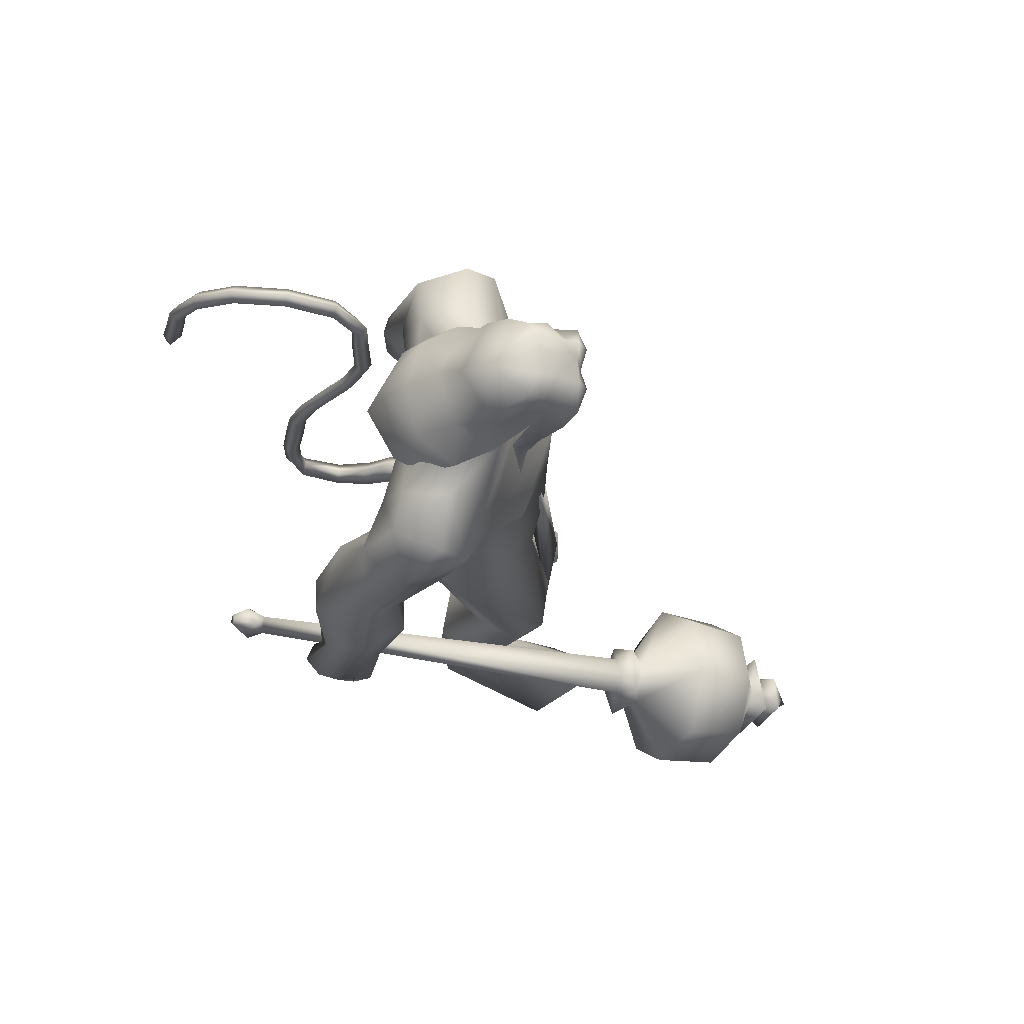
<metadata>
{"format":"obj","ext":"obj","renderer":"f3d","projection":"perspective","resolution":1024,"background":"white","views":[{"elev":72.7,"azim":2.3,"up":"+Z"}]}
</metadata>
<code>
o body_mesh15-geometry.001
v -0.4087 -0.3522 0.3526
v 0.05088 -0.1293 1.203
v -0.2544 -0.2904 0.3255
v -0.4031 -0.3277 1.497
v -0.4597 -0.7308 1.511
v -0.0735 -0.3465 1.835
v -0.1222 -0.697 1.878
v 0.1989 -0.855 1.914
v -0.08508 -0.9356 1.374
v -0.5384 -0.4615 -0.2499
v 0.1291 -0.4143 0.9592
v 0.2058 -0.2514 1.701
v 0.4953 -0.3766 2.063
v 0.2684 -0.09012 2.01
v -0.5835 -0.5679 3.128
v -0.4249 -0.1653 2.801
v -0.8353 -0.3856 3.34
v -0.7527 0.03885 3.318
v -0.6079 0.03059 4.005
v -0.7868 0.4719 3.348
v -0.4099 0.4606 4.29
v -0.1773 0.6477 4.129
v -0.4602 -0.4274 4.257
v -0.2481 -0.6298 4.13
v -0.1424 -0.8732 3.059
v 0.4562 -0.7144 1.834
v 0.07705 -0.7213 0.87
v -0.2335 -0.6755 0.1754
v 0.0398 -0.5651 0.2747
v -0.4599 -0.6698 -0.2643
v 0.4448 -1.072 -0.2388
v 0.5777 -0.4147 -0.2539
v 0.8516 -0.7002 -0.2676
v 0.8609 -0.539 -0.1276
v 0.8259 -0.8337 -0.1192
v 0.1322 -0.3882 0.01284
v 0.156 -0.6092 3.423
v 0.3384 -0.324 3.241
v 0.01132 -0.001274 2.864
v 0.2597 -0.01747 3.011
v 0.4235 -0.02718 3.396
v 0.1949 -0.4272 4.281
v 0.4382 -0.02733 4.349
v -0.01587 -0.6542 4.516
v -0.6218 0.0312 4.64
v 0.05942 0.6453 4.517
v -0.0246 0.8571 4.919
v -0.7295 0.7324 5.203
v -0.5069 0.6671 4.74
v -0.7573 0.8952 4.909
v -0.6201 1.045 5.451
v -0.7702 1.127 4.885
v -0.2377 1.142 5.549
v -0.2376 0.7467 5.637
v -0.575 0.7284 5.511
v -0.1284 0.2298 5.996
v -0.2093 0.01567 6.026
v -0.6199 0.02383 5.408
v -0.8036 -0.6529 5.217
v -0.1268 -0.8526 4.915
v 0.2572 -0.6857 5.039
v 0.2407 0.3983 4.282
v 0.2234 0.5874 3.347
v 0.3557 0.2771 3.205
v -0.424 0.0204 2.948
v -0.4498 0.2084 2.821
v -0.5386 0.6257 3.159
v 0.3304 0.6495 5.049
v 0.4639 -0.01558 5.166
v 0.006439 -0.8623 5.22
v 0.2239 0.01959 5.459
v -0.1353 -1.137 5.34
v 0.0728 -0.2925 5.565
v -0.2897 -0.7238 5.636
v -0.1168 -0.1966 5.996
v -0.6369 -0.6682 5.519
v 0.1635 -0.2198 5.896
v 0.2881 0.02715 5.703
v 0.1494 0.2692 5.892
v 0.3379 0.2745 5.798
v 0.1444 0.3135 6.264
v 0.2366 0.3305 6.223
v -0.1651 0.1188 6.353
v 0.06526 0.322 5.563
v 0.09594 0.8511 5.234
v -0.1583 0.8755 4.616
v -0.1407 1.127 4.59
v -0.7267 0.8789 4.216
v -0.4031 1.002 4.158
v -0.6645 0.8634 3.814
v -0.9307 0.9884 4.556
v -0.9548 1.117 3.791
v -0.9514 1.382 3.902
v -0.5049 1.584 3.923
v -0.5942 1.427 4.328
v -0.4337 1.303 4.939
v -0.02899 1.142 5.372
v -0.3666 1.272 4.217
v -0.2245 1.066 3.873
v -0.1808 1.35 3.906
v -0.428 1.071 3.248
v -0.457 1.299 2.812
v -0.5338 1.428 3.149
v -0.1452 1.172 3.171
v -0.5155 1.433 2.64
v -0.4051 1.56 2.704
v -0.2575 1.589 2.764
v -0.0811 1.476 3.076
v -0.396 0.9699 2.964
v -0.2052 1.062 2.627
v -0.2215 1.244 2.898
v 0.05673 1.183 2.496
v -0.09029 1.562 2.741
v -0.2035 1.19 2.368
v -0.259 1.403 2.462
v 0.08188 1.428 2.633
v -0.1142 1.396 2.482
v -0.05073 1.145 2.36
v -0.3963 1.235 2.458
v -0.07 -0.1817 6.336
v 0.353 -0.2087 5.789
v 0.451 0.04194 5.668
v 0.5659 0.1589 5.798
v 0.5588 -0.08541 5.8
v 0.5258 -0.1927 6.134
v 0.1541 -0.2676 6.188
v 0.5147 -0.02953 6.011
v 0.5432 0.1532 5.931
v 0.5147 0.2661 6.133
v 0.5319 0.2634 6.354
v 0.6276 0.0436 6.353
v 0.545 -0.1831 6.358
v 0.6061 0.03665 6.128
v 0.6421 0.03946 5.945
v 0.1777 -0.2551 6.267
v -0.6449 -0.6021 4.78
v -0.3611 -0.8456 4.595
v -0.692 -0.9764 5.485
v -0.9627 -0.9836 4.972
v -1.151 -0.8782 4.704
v -1.013 -0.7786 4.328
v -0.3899 -1.098 4.565
v -0.924 -1.341 4.405
v -0.7125 -1.209 4.237
v -0.9859 -1.499 3.966
v -1.374 -1.248 4.125
v -1.398 -0.9806 4.023
v -1.097 -0.7624 3.911
v -0.6187 -1.245 4.971
v -0.3213 -1.117 5.536
v -0.7324 -0.9351 4.187
v -0.6936 -1.014 3.796
v -0.6733 -1.302 3.815
v -1.35 -1.331 3.274
v -1.127 -0.9778 3.277
v -0.8788 -1.143 3.099
v -0.9082 -1.365 3.173
v -1.285 -1.518 2.815
v -1.441 -1.482 2.825
v -1.561 -1.347 2.814
v -1.425 -1.215 2.932
v -1.228 -1.209 2.899
v -1.063 -1.19 2.875
v -1.018 -1.447 2.616
v -1.15 -1.509 2.722
v -1.411 -1.337 2.537
v -1.392 -1.129 2.42
v -0.9915 -1.046 2.587
v -1.111 -1.138 2.403
v -1.257 -1.095 2.342
v -1.273 -1.34 2.489
v -1.524 -1.16 2.589
v -0.2547 0.3594 1.819
v -0.2555 0.712 1.868
v -0.06904 0.8921 2.969
v 0.3241 0.6598 1.784
v 0.3504 0.3214 2.004
v 0.08759 0.06118 1.972
v 0.00722 0.2319 1.667
v -0.6015 0.3751 1.494
v -0.1884 0.1297 1.181
v -0.6726 0.4053 0.394
v -0.5327 0.3285 0.3155
v -0.6555 0.2832 -0.2596
v -0.8167 0.5331 -0.2537
v -0.7065 0.7283 -0.2646
v 0.2969 0.3605 -0.2546
v 0.2374 1.029 -0.2393
v 0.6007 0.6142 -0.2684
v 0.5899 0.7496 -0.1199
v -0.4786 0.7089 0.1737
v -0.6112 0.7817 1.511
v -0.2252 0.9452 1.355
v 0.07899 0.8333 1.866
v -0.08706 0.4044 0.9489
v -0.1151 0.7178 0.8534
v -0.2167 0.569 0.2685
v -0.1474 0.3833 0.0122
v 0.5922 0.4528 -0.1284
v -0.3605 -0.2328 -0.2592
v 0.4233 0.02235 3.766
v 0.3875 -0.1315 3.743
v 0.5687 0.1853 1.369
v 0.4927 -0.2447 1.264
v 0.3062 0.07137 3.766
v 0.3411 0.3025 1.369
f 1 2 3
f 4 2 1
f 4 5 6
f 6 5 7
f 5 8 7
f 5 9 8
f 4 1 5
f 5 1 10
f 2 11 3
f 12 11 2
f 12 13 11
f 12 14 13
f 6 14 12
f 15 6 7
f 15 16 6
f 16 15 17
f 17 15 25
f 15 7 25
f 7 8 25
f 9 26 8
f 9 27 26
f 28 27 9
f 28 29 27
f 30 31 28
f 32 31 30
f 32 33 31
f 32 34 33
f 34 29 35
f 36 29 34
f 28 35 29
f 35 28 31
f 31 33 35
f 34 35 33
f 3 29 36
f 11 29 3
f 27 29 11
f 26 27 11
f 26 11 13
f 25 8 26
f 25 26 37
f 38 37 26
f 40 38 39
f 41 38 40
f 37 38 41
f 24 42 44
f 23 24 44
f 45 19 23
f 45 21 19
f 21 47 46
f 48 47 21
f 48 49 47
f 48 50 49
f 51 50 48
f 51 52 50
f 53 51 54
f 51 55 54
f 55 51 48
f 55 57 56
f 57 55 58
f 55 48 58
f 58 48 45
f 48 21 45
f 59 45 23
f 23 44 60
f 60 44 61
f 61 44 42
f 61 42 43
f 43 41 62
f 43 42 41
f 63 41 64
f 41 40 64
f 64 40 39
f 65 66 39
f 66 65 18
f 18 65 16
f 65 39 16
f 39 38 13
f 38 26 13
f 39 13 14
f 6 39 14
f 16 39 6
f 18 16 17
f 20 175 67
f 21 46 22
f 22 46 62
f 68 62 46
f 68 43 62
f 69 43 68
f 69 61 43
f 60 61 70
f 69 70 61
f 71 70 69
f 71 72 70
f 73 72 71
f 73 74 72
f 75 74 73
f 75 76 74
f 76 58 59
f 57 58 76
f 57 76 75
f 75 73 77
f 77 73 71
f 77 71 78
f 79 78 71
f 79 80 78
f 81 82 79
f 56 81 79
f 83 81 56
f 83 56 57
f 56 79 84
f 79 71 84
f 84 71 97
f 71 85 97
f 71 69 85
f 85 69 68
f 47 85 68
f 86 85 47
f 85 86 87
f 88 89 86
f 88 90 89
f 91 90 88
f 92 90 91
f 91 93 92
f 93 52 95
f 52 93 91
f 91 88 49
f 88 86 49
f 49 86 47
f 91 49 50
f 50 52 91
f 52 96 95
f 52 51 96
f 51 53 96
f 96 53 97
f 97 53 54
f 97 54 84
f 56 84 54
f 54 55 56
f 85 87 97
f 96 97 87
f 95 96 87
f 87 86 89
f 87 89 98
f 98 89 99
f 90 99 89
f 94 98 100
f 95 98 94
f 95 87 98
f 93 95 94
f 98 99 100
f 90 101 99
f 92 101 90
f 92 102 101
f 92 103 102
f 93 103 92
f 93 94 103
f 100 99 104
f 101 104 99
f 102 103 105
f 103 106 105
f 103 107 106
f 103 94 107
f 94 108 107
f 94 100 108
f 100 104 108
f 109 110 104
f 111 110 109
f 104 110 111
f 108 104 111
f 108 111 112
f 111 113 112
f 102 111 101
f 106 111 102
f 111 106 114
f 106 115 114
f 106 107 115
f 107 108 113
f 113 108 116
f 108 112 116
f 113 116 112
f 107 113 117
f 113 118 117
f 111 118 113
f 111 107 118
f 111 114 107
f 107 114 115
f 107 117 118
f 102 119 106
f 102 105 119
f 106 119 105
f 101 111 109
f 101 109 104
f 47 68 46
f 83 57 75
f 83 75 120
f 120 75 126
f 75 77 126
f 78 121 77
f 78 122 121
f 123 122 80
f 123 124 122
f 121 124 125
f 124 121 122
f 77 121 125
f 77 125 126
f 125 124 127
f 127 124 128
f 128 124 123
f 128 123 80
f 80 122 78
f 80 129 128
f 79 129 80
f 79 82 129
f 82 130 129
f 130 131 129
f 132 125 131
f 126 125 132
f 133 125 127
f 131 125 133
f 131 133 129
f 127 134 133
f 128 134 127
f 128 133 134
f 129 133 128
f 120 126 135
f 58 45 59
f 59 23 60
f 59 60 136
f 136 60 137
f 137 60 70
f 74 150 72
f 74 138 150
f 76 138 74
f 76 59 138
f 138 59 139
f 59 136 139
f 140 139 136
f 203 206 201
f 140 136 141
f 141 136 137
f 143 144 142
f 143 145 144
f 146 145 143
f 140 147 146
f 147 140 148
f 140 141 148
f 139 140 146
f 146 143 139
f 139 143 149
f 143 142 149
f 149 142 72
f 70 72 142
f 149 72 150
f 139 149 138
f 138 149 150
f 70 142 137
f 141 137 151
f 142 151 137
f 142 144 151
f 144 152 151
f 144 153 152
f 145 153 144
f 148 151 152
f 141 151 148
f 146 154 145
f 146 147 154
f 147 148 155
f 148 152 155
f 155 152 156
f 153 156 152
f 153 157 156
f 145 157 153
f 145 158 157
f 154 158 145
f 154 159 158
f 160 159 154
f 161 162 159
f 161 155 162
f 147 155 161
f 147 161 154
f 161 160 154
f 157 163 156
f 157 164 163
f 158 164 157
f 158 165 164
f 159 166 158
f 159 167 166
f 162 167 159
f 162 158 167
f 155 163 162
f 163 168 156
f 155 168 163
f 155 156 168
f 163 165 162
f 163 169 165
f 164 169 163
f 169 164 165
f 162 165 170
f 165 171 170
f 158 171 165
f 158 170 171
f 162 170 158
f 158 166 167
f 172 159 160
f 161 159 172
f 161 172 160
f 66 173 39
f 67 173 66
f 67 174 173
f 67 175 174
f 64 176 63
f 64 177 176
f 39 177 64
f 39 178 177
f 173 178 39
f 173 179 178
f 180 179 173
f 180 181 179
f 182 181 180
f 182 183 181
f 182 184 183
f 185 184 182
f 186 184 185
f 186 187 184
f 188 187 186
f 188 189 187
f 188 191 190
f 186 191 188
f 186 185 191
f 192 185 182
f 185 192 191
f 192 193 191
f 180 192 182
f 192 194 193
f 192 174 194
f 192 173 174
f 192 180 173
f 174 175 194
f 175 176 194
f 175 63 176
f 179 177 178
f 195 177 179
f 176 177 195
f 193 194 176
f 193 176 196
f 176 195 196
f 195 183 197
f 183 198 197
f 183 184 198
f 184 187 198
f 198 187 199
f 187 189 199
f 190 197 199
f 191 197 190
f 191 196 197
f 191 193 196
f 196 195 197
f 197 198 199
f 188 190 189
f 199 189 190
f 181 183 195
f 179 181 195
f 67 66 20
f 18 20 66
f 36 34 32
f 200 36 32
f 3 36 200
f 1 3 200
f 10 1 200
f 200 30 10
f 200 32 30
f 30 28 10
f 10 28 5
f 5 28 9
f 4 6 12
f 4 12 2
f 202 203 201
f 202 204 203
f 202 205 206
f 202 206 204
f 204 206 203
f 201 205 202
f 206 205 201
f 19 18 17
f 19 20 18
f 21 20 19
f 20 21 22
f 23 19 17
f 17 24 23
f 17 25 24
f 42 37 41
f 24 37 42
f 24 25 37
f 62 41 63
f 20 22 175
f 22 63 175
f 22 62 63
o Cylinder_Cylinder.001
v 1.148 -0.9472 1.587
v -2.052 -1.09 2.987
v 1.072 -0.9946 1.431
v -1.926 -1.189 3.04
v 1.053 -1.193 1.4
v 1.158 -1.268 1.611
v -1.909 -1.063 3.104
v 1.199 -1.113 1.688
v -2.049 -0.9859 3.056
v -2.044 -1.244 3.058
v -1.966 -1.159 3.208
v -2.166 -1.072 3.165
v -2.179 -1.084 3.139
v -2.184 -1.113 3.128
v -2.179 -1.142 3.139
v -2.166 -1.154 3.165
v -2.154 -1.142 3.191
v -2.148 -1.113 3.202
v -2.041 -1.02 3.188
v 1.128 -0.8066 1.403
v 1.042 -1.113 1.221
v 1.128 -1.42 1.403
v 1.33 -1.244 1.787
v 1.284 -0.8867 1.712
v 1.294 -0.8787 1.454
v 1.195 -0.9988 1.26
v 1.218 -1.28 1.305
v 1.342 -1.331 1.558
v 1.385 -1.009 1.652
v 1.243 -1.113 0.7643
v 1.577 -1.813 1.314
v 1.902 -1.101 1.947
v 1.389 -0.6023 0.8369
v 1.387 -1.627 0.8545
v 1.842 -1.624 1.753
v 1.826 -0.5991 1.744
v 1.577 -0.4133 1.314
v 1.434 -1.113 0.564
v 1.898 -0.664 0.654
v 1.783 -1.107 0.4825
v 1.886 -1.564 0.6469
v 2.069 -1.773 1.071
v 2.296 -1.563 1.46
v 2.363 -1.119 1.655
v 2.295 -0.6627 1.473
v 2.069 -0.454 1.071
v 2.297 -0.8881 0.8778
v 2.229 -1.113 0.7394
v 2.297 -1.338 0.8778
v 2.437 -1.113 1.16
v 2.472 -0.7681 1.054
v 2.247 -0.95 0.5843
v 2.327 -1.458 0.7607
v 2.564 -1.277 1.224
v 2.529 -0.9374 0.9126
v 2.426 -1.044 0.7088
v 2.467 -1.289 0.7926
v 2.574 -1.172 1.014
v 2.526 -0.8774 0.7084
v 2.468 -1.113 0.59
v 2.535 -1.351 0.7179
v 2.692 -1.228 1.034
v 2.66 -0.9336 0.9788
v 2.789 -1.118 0.7125
v 2.692 -1.167 0.7032
v 2.745 -1.113 0.8269
f 210 212 213
f 209 211 208
f 211 212 210
f 222 216 217
f 207 230 226
f 214 207 213
f 213 215 225
f 215 218 225
f 213 225 217
f 210 213 217
f 210 217 216
f 210 216 208
f 225 218 224
f 220 208 221
f 215 208 220
f 226 230 235
f 215 219 218
f 207 214 230
f 211 209 227
f 228 227 232
f 209 207 226
f 229 228 234
f 243 242 251
f 227 226 232
f 226 231 232
f 243 235 242
f 232 236 233
f 231 243 232
f 238 234 241
f 237 233 240
f 236 232 239
f 242 238 251
f 213 207 208
f 236 244 240
f 238 241 249
f 249 241 237
f 237 240 247
f 240 244 246
f 244 239 246
f 245 239 243
f 252 251 256
f 256 249 248
f 253 256 257
f 251 250 256
f 255 247 246
f 246 245 253
f 256 255 259
f 245 252 253
f 256 260 257
f 255 254 259
f 257 260 261
f 254 253 258
f 253 257 258
f 264 260 259
f 259 258 263
f 262 258 257
f 265 269 270
f 261 264 268
f 264 263 267
f 267 263 262
f 272 268 271
f 266 265 270
f 267 266 271
f 272 271 270
f 208 211 210
f 213 208 215
f 217 225 224
f 223 217 224
f 221 216 222
f 214 212 229
f 229 212 228
f 212 211 228
f 228 211 227
f 243 231 235
f 230 229 235
f 235 229 234
f 234 228 233
f 238 235 234
f 237 234 233
f 235 238 242
f 234 237 241
f 233 236 240
f 232 243 239
f 244 236 239
f 250 249 256
f 248 247 255
f 265 261 269
f 266 262 265
f 262 261 265
f 269 268 272
f 212 214 213
f 223 222 217
f 223 221 222
f 219 220 221
f 219 221 223
f 218 219 224
f 219 223 224
f 208 216 221
f 219 215 220
f 231 226 235
f 214 229 230
f 209 226 227
f 233 228 232
f 252 243 251
f 238 250 251
f 207 209 208
f 250 238 249
f 248 249 237
f 248 237 247
f 247 240 246
f 239 245 246
f 252 245 243
f 253 252 256
f 255 256 248
f 254 255 246
f 254 246 253
f 260 256 259
f 254 258 259
f 260 264 261
f 263 264 259
f 258 262 263
f 261 262 257
f 269 272 270
f 269 261 268
f 268 264 267
f 266 267 262
f 268 267 271
f 271 266 270
o tail_mesh15-geometry
v -0.5506 0.03491 3.895
v -1.016 0.06618 3.6
v -0.5608 0.1528 3.968
v -1.048 0.1623 3.677
v -0.6045 0.03614 4.072
v -1.094 0.06719 3.753
v -0.5835 -0.08174 3.972
v -1.059 -0.02894 3.674
v -1.339 0.08732 3.487
v -1.315 0.1686 3.566
v -1.3 0.08817 3.646
v -1.324 0.006913 3.569
v -1.736 0.1228 3.837
v -1.664 0.1894 3.861
v -1.601 0.1234 3.887
v -1.666 0.05679 3.867
v -1.688 0.1529 4.367
v -1.616 0.2195 4.357
v -1.547 0.1536 4.354
v -1.615 0.08693 4.365
v -1.521 0.1871 4.935
v -1.458 0.2537 4.902
v -1.395 0.1878 4.877
v -1.455 0.1211 4.909
v -1.171 0.2205 5.439
v -1.119 0.2871 5.41
v -1.058 0.2212 5.388
v -1.116 0.1545 5.417
v -1.035 0.2557 6.064
v -0.9779 0.3223 6.071
v -0.9121 0.2564 6.082
v -0.9779 0.1897 6.079
v -1.134 0.2867 6.636
v -1.115 0.3533 6.691
v -1.098 0.2874 6.752
v -1.12 0.2207 6.694
v -1.778 0.3214 6.773
v -1.811 0.3881 6.819
v -1.85 0.3221 6.869
v -1.817 0.2554 6.817
v -2.23 0.3544 6.341
v -2.285 0.4211 6.352
v -2.347 0.3551 6.36
v -2.287 0.2884 6.346
v -2.341 0.382 5.834
v -2.406 0.4487 5.849
v -2.473 0.3827 5.857
v -2.408 0.316 5.842
v -2.399 0.3887 5.725
v -2.437 0.4281 5.734
v -2.476 0.3891 5.738
v -2.438 0.3497 5.73
v -1.041 0.2381 5.744
v -0.976 0.1721 5.752
v -0.9107 0.2388 5.753
v -0.9764 0.3047 5.745
v -1.462 0.304 6.78
v -1.45 0.2381 6.835
v -1.433 0.3047 6.895
v -1.443 0.3707 6.833
v -1.018 0.2712 6.383
v -0.9668 0.2052 6.39
v -0.9068 0.2719 6.398
v -0.9661 0.3378 6.383
v -1.633 0.17 4.668
v -1.564 0.104 4.663
v -1.498 0.1707 4.652
v -1.565 0.2366 4.656
v -1.733 0.1378 4.103
v -1.665 0.07186 4.103
v -1.599 0.1385 4.095
v -1.666 0.2045 4.096
v -1.358 0.2038 5.186
v -1.291 0.1378 5.157
v -1.233 0.2045 5.124
v -1.295 0.2704 5.151
v -2.061 0.3379 6.594
v -2.101 0.2719 6.639
v -2.139 0.3386 6.69
v -2.095 0.4046 6.643
v -2.282 0.3682 6.08
v -2.344 0.3022 6.083
v -2.408 0.3689 6.097
v -2.342 0.4349 6.09
v -1.626 0.105 3.603
v -1.605 0.03185 3.676
v -1.577 0.1058 3.742
v -1.598 0.179 3.672
v -0.7912 0.05054 3.768
v -0.8581 0.1575 3.858
v -0.9301 0.05166 3.936
v -0.8681 -0.05534 3.851
f 361 274 362
f 362 276 363
f 274 280 281
f 364 280 274
f 363 278 280
f 273 275 279
f 357 358 288
f 280 278 284
f 278 276 282
f 276 274 281
f 341 342 292
f 358 359 287
f 359 360 287
f 360 357 286
f 337 338 296
f 342 343 291
f 343 344 291
f 344 341 290
f 345 346 300
f 338 339 295
f 339 340 295
f 340 337 294
f 325 326 304
f 346 347 299
f 347 348 299
f 348 345 298
f 333 334 308
f 326 327 303
f 327 328 303
f 328 325 302
f 329 330 312
f 334 335 307
f 335 336 307
f 336 333 306
f 349 350 316
f 330 331 311
f 331 332 311
f 332 329 310
f 353 354 320
f 350 351 315
f 351 352 315
f 352 349 314
f 317 320 324
f 354 355 319
f 355 356 319
f 356 353 318
f 322 321 323
f 320 319 323
f 319 318 323
f 318 317 322
f 297 300 326
f 300 299 327
f 299 298 327
f 298 297 328
f 305 308 330
f 308 307 331
f 307 306 331
f 306 305 332
f 301 304 334
f 304 303 335
f 303 302 335
f 302 301 336
f 289 292 338
f 292 291 339
f 291 290 339
f 290 289 340
f 285 288 342
f 288 287 343
f 287 286 343
f 286 285 344
f 293 296 346
f 296 295 347
f 295 294 347
f 294 293 348
f 309 312 350
f 312 311 351
f 311 310 351
f 310 309 352
f 313 316 354
f 316 315 355
f 315 314 355
f 314 313 356
f 281 284 358
f 284 283 359
f 283 282 359
f 282 281 360
f 273 361 362
f 275 362 363
f 279 364 273
f 277 363 279
f 274 276 362
f 276 278 363
f 280 284 281
f 361 364 274
f 364 363 280
f 275 277 279
f 285 357 288
f 278 283 284
f 283 278 282
f 282 276 281
f 289 341 292
f 288 358 287
f 360 286 287
f 357 285 286
f 293 337 296
f 292 342 291
f 344 290 291
f 341 289 290
f 297 345 300
f 296 338 295
f 340 294 295
f 337 293 294
f 301 325 304
f 300 346 299
f 348 298 299
f 345 297 298
f 305 333 308
f 304 326 303
f 328 302 303
f 325 301 302
f 309 329 312
f 308 334 307
f 336 306 307
f 333 305 306
f 313 349 316
f 312 330 311
f 332 310 311
f 329 309 310
f 317 353 320
f 316 350 315
f 352 314 315
f 349 313 314
f 321 317 324
f 320 354 319
f 356 318 319
f 353 317 318
f 321 324 323
f 324 320 323
f 318 322 323
f 317 321 322
f 325 297 326
f 326 300 327
f 298 328 327
f 297 325 328
f 329 305 330
f 330 308 331
f 306 332 331
f 305 329 332
f 333 301 334
f 334 304 335
f 302 336 335
f 301 333 336
f 337 289 338
f 338 292 339
f 290 340 339
f 289 337 340
f 341 285 342
f 342 288 343
f 286 344 343
f 285 341 344
f 345 293 346
f 346 296 347
f 294 348 347
f 293 345 348
f 349 309 350
f 350 312 351
f 310 352 351
f 309 349 352
f 353 313 354
f 354 316 355
f 314 356 355
f 313 353 356
f 357 281 358
f 358 284 359
f 282 360 359
f 281 357 360
f 275 273 362
f 277 275 363
f 364 361 273
f 363 364 279
o hair_mesh18-geometry
v -0.01844 -0.3188 6.361
v 0.1116 -0.3602 6.266
v 0.1359 -0.3057 6.467
v -0.2547 -0.3108 6.042
v 0.03934 -0.4577 5.937
v -0.2471 -0.5415 5.79
v -0.5248 -0.3606 5.893
v -0.4945 -0.5361 5.57
v -0.6705 -0.3941 5.636
v -0.7239 -0.3895 5.448
v -0.9502 -0.009645 5.422
v -0.8426 0.06749 5.684
v -0.692 0.3925 5.63
v -0.5454 0.3689 5.887
v -0.5239 0.5429 5.562
v -0.2783 0.5634 5.78
v -0.2736 0.3367 6.035
v -0.3961 0.08014 6.091
v -0.6334 0.001701 5.926
v -0.2092 -0.02561 6.393
v -0.03844 0.3658 6.354
v -0.01108 -0.02893 6.553
v 0.1163 0.3642 6.46
v 0.2669 0.3023 6.541
v 0.3152 0.2222 6.59
v 0.3483 0.09895 6.565
v 0.33 -0.1004 6.618
v 0.2828 -0.2399 6.546
v 0.2613 -0.3146 6.365
v 0.2882 -0.3269 6.112
v 0.3949 -0.2935 6.298
v 0.531 -0.3427 6.153
v 0.362 -0.3981 5.996
v 0.1695 -0.3225 5.673
v 0.2761 -0.3643 5.64
v 0.2357 -0.4295 5.336
v 0.2854 -0.2832 5.627
v 0.4063 -0.2195 5.887
v 0.5419 -0.2023 6.082
v 0.6191 -0.1815 6.214
v 0.6328 -0.2776 6.283
v 0.541 -0.1758 6.369
v 0.4161 -0.2474 6.459
v 0.4791 -0.08083 6.519
v 0.6137 0.1159 6.386
v 0.4696 0.2195 6.495
v 0.3906 0.3442 6.455
v 0.241 0.3782 6.358
v 0.3757 0.3637 6.291
v 0.5284 0.2565 6.364
v 0.628 0.2171 6.418
v 0.6453 0.0424 6.306
v 0.6367 -0.08074 6.421
v 0.6944 -0.1076 6.332
v 0.6855 0.1967 6.329
v 0.6061 0.2633 6.21
v 0.6139 0.3677 6.277
v 0.5088 0.4176 6.145
v 0.5148 0.293 6.067
v 0.3916 0.2814 5.882
v 0.3388 0.3948 5.988
v 0.2673 0.3865 6.105
v 0.08905 0.4127 6.258
v 0.0114 0.4984 5.927
v 0.187 0.3339 5.827
v 0.2921 0.4218 5.786
v 0.3076 0.2918 5.775
v 0.2622 0.3585 5.53
v -0.7449 0.3823 5.442
f 365 366 367
f 368 366 365
f 368 369 366
f 368 370 369
f 371 370 368
f 371 372 370
f 373 372 371
f 374 372 373
f 373 375 374
f 376 375 373
f 376 377 375
f 378 377 376
f 377 378 379
f 378 380 379
f 378 381 380
f 378 382 381
f 382 378 383
f 383 378 376
f 383 376 371
f 371 376 373
f 382 383 371
f 382 371 368
f 384 382 368
f 384 381 382
f 384 385 381
f 386 385 384
f 385 386 387
f 387 386 388
f 388 386 389
f 389 386 390
f 390 386 391
f 386 392 391
f 386 367 392
f 386 365 367
f 386 384 365
f 384 368 365
f 367 393 392
f 367 366 393
f 366 394 393
f 369 394 366
f 393 394 395
f 394 396 395
f 394 397 396
f 398 397 394
f 398 399 397
f 398 400 399
f 399 400 401
f 402 399 401
f 397 399 402
f 396 397 402
f 396 402 403
f 404 396 403
f 405 396 404
f 395 396 405
f 406 395 405
f 395 406 407
f 408 407 406
f 408 391 407
f 390 391 408
f 409 390 408
f 410 390 409
f 389 390 410
f 411 389 410
f 411 388 389
f 388 411 412
f 412 411 413
f 411 414 413
f 411 410 414
f 410 415 414
f 410 409 415
f 415 409 416
f 417 416 409
f 417 418 416
f 417 405 418
f 417 406 405
f 408 406 417
f 409 408 417
f 418 405 404
f 418 404 416
f 415 416 419
f 419 416 420
f 419 420 421
f 421 420 422
f 420 423 422
f 422 423 424
f 425 422 424
f 426 422 425
f 426 413 422
f 412 413 426
f 427 412 426
f 387 412 427
f 387 388 412
f 385 387 427
f 381 385 427
f 381 427 428
f 428 427 426
f 381 428 380
f 413 421 422
f 413 414 421
f 414 415 421
f 415 419 421
f 429 426 425
f 429 425 430
f 425 424 430
f 424 431 430
f 430 431 432
f 429 430 432
f 391 392 407
f 392 393 407
f 393 395 407
f 433 377 379
f 377 433 375

</code>
